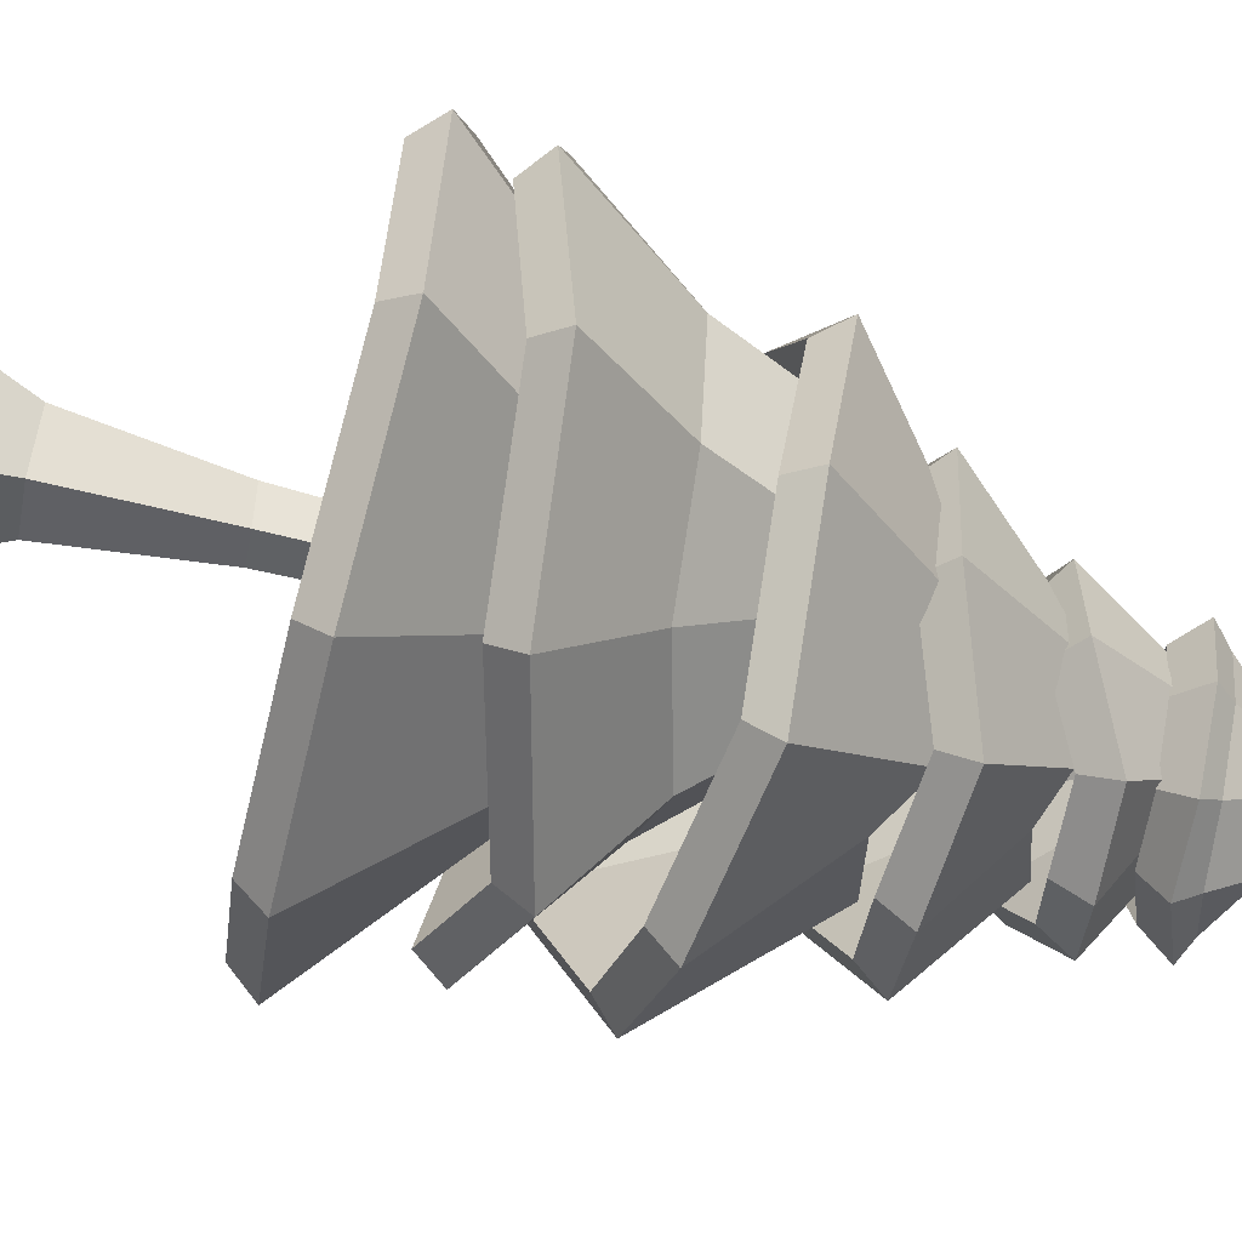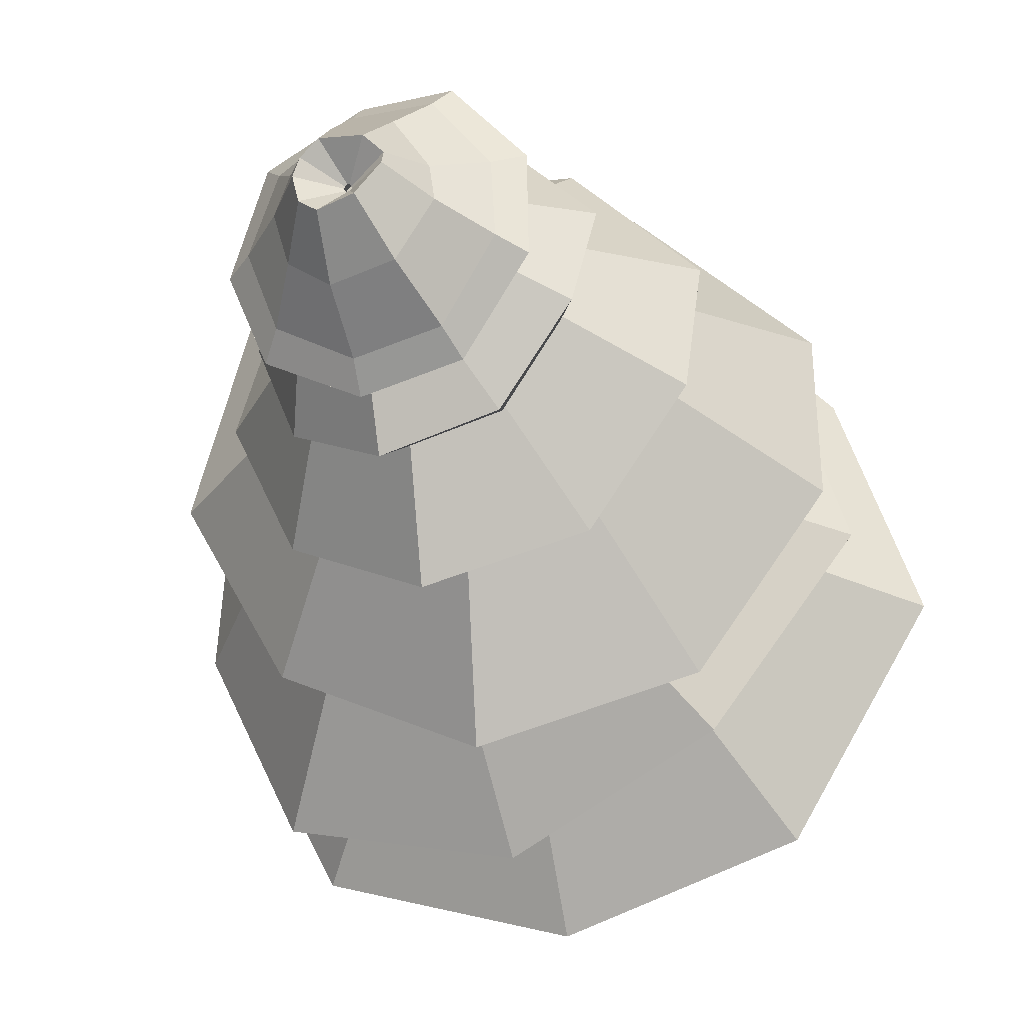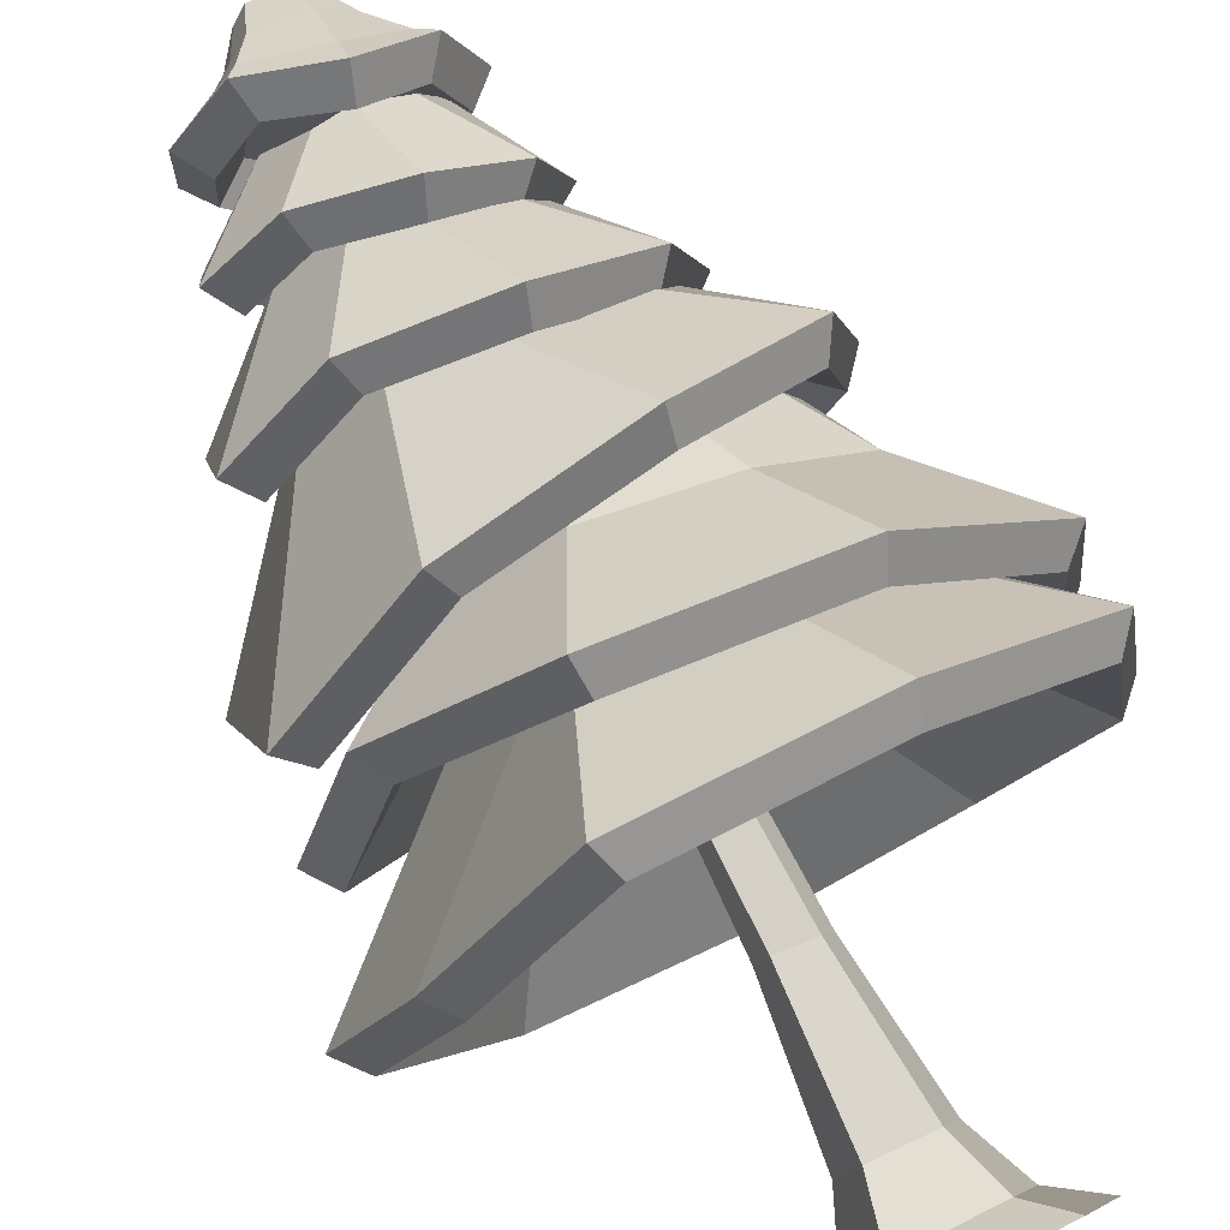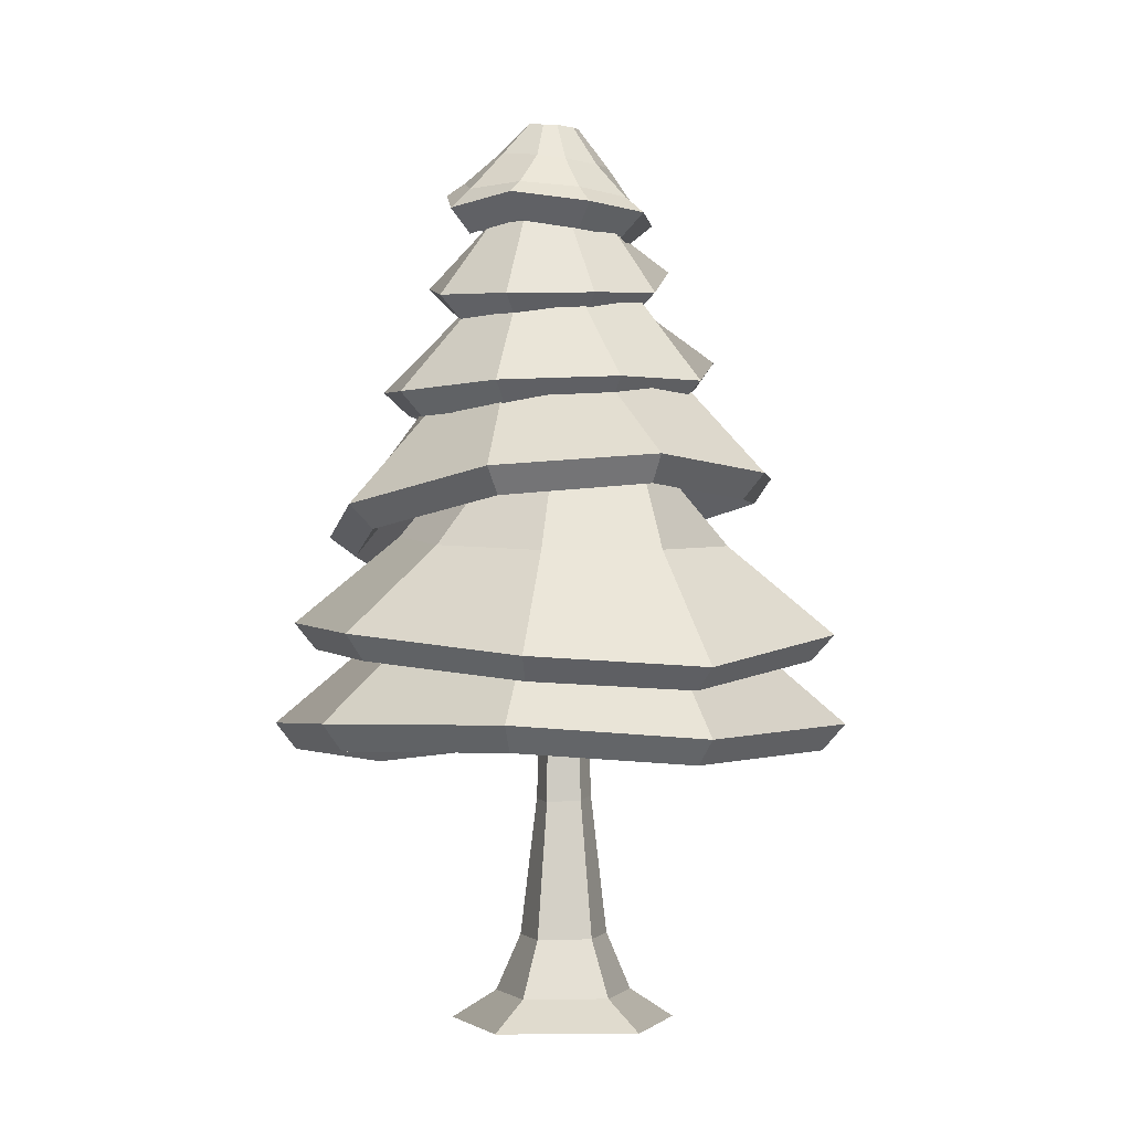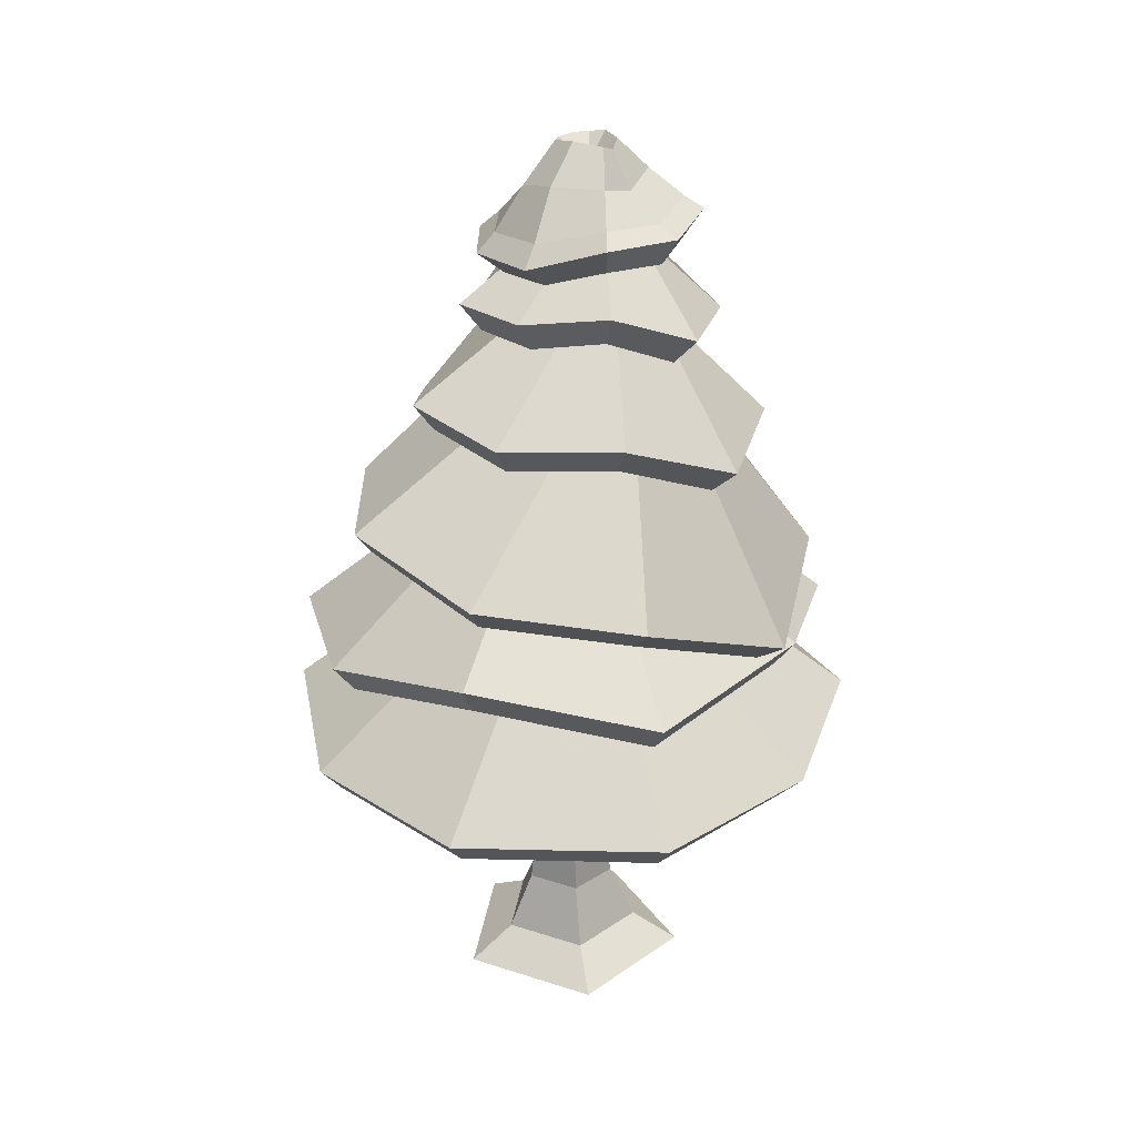
<metadata>
{"format":"obj","ext":"obj","renderer":"f3d","projection":"perspective","resolution":1024,"background":"white","views":[{"elev":-79.4,"azim":75.8,"up":"+Z"},{"elev":-27.6,"azim":-163.9,"up":"+Z"},{"elev":77.7,"azim":-26.8,"up":"+Z"},{"elev":-3.7,"azim":70.0,"up":"+Y"},{"elev":28.7,"azim":-118.1,"up":"+Y"}]}
</metadata>
<code>
o Tree_Bottom2
v -1.063 0.01296 -0.3003
v -1.339 0.01296 -0.1002
v -1.234 0.01296 0.2237
v -0.893 0.01296 0.2237
v -0.7878 0.01296 -0.1002
v -1.096 1.278 -0.02138
v -1.063 1.278 -0.04538
v -1.084 1.278 0.01746
v -1.043 1.278 0.01746
v -1.03 1.278 -0.02138
v -1.06 0.5666 -0.08122
v -1.057 0.8563 -0.07114
v -1.004 0.8563 -0.02351
v -0.9953 0.5568 -0.03015
v -1.024 0.5525 0.04787
v -1.033 0.8563 0.0419
v -1.104 0.8563 0.03469
v -1.107 0.5595 0.04503
v -1.13 0.5682 -0.03475
v -1.119 0.8563 -0.03517
v -0.9562 0.2216 -0.04401
v -1.131 0.2231 0.07927
v -1.062 0.227 -0.1228
v -0.9987 0.2192 0.08085
v -1.169 0.2279 -0.04656
v -0.8965 0.08371 -0.06415
v -1.167 0.08442 0.1306
v -1.063 0.08628 -0.1857
v -0.961 0.08256 0.1314
v -1.23 0.08672 -0.06536
g Tree_Bottom2_Bark
f 2 1 5 4 3
f 6 8 9 10 7
f 13 12 7 10
f 17 16 9 8
f 12 20 6 7
f 16 13 10 9
f 20 17 8 6
f 25 22 18 19
f 19 18 17 20
f 24 21 14 15
f 15 14 13 16
f 23 25 19 11
f 11 19 20 12
f 22 24 15 18
f 18 15 16 17
f 21 23 11 14
f 14 11 12 13
f 26 28 23 21
f 27 29 24 22
f 28 30 25 23
f 29 26 21 24
f 30 27 22 25
f 2 3 27 30
f 4 5 26 29
f 1 2 30 28
f 3 4 29 27
f 5 1 28 26
o Tree_Top2
v -1.064 0.7413 -0.7036
v -1.503 0.7419 -0.5611
v -0.6022 0.7448 -0.556
v -1.06 1.073 -0.2628
v -1.064 0.6778 -0.6494
v -1.472 0.6777 -0.5178
v -0.6358 0.6824 -0.5121
v -1.058 0.9967 -0.2298
v -1.243 1.03 -0.2
v -0.8928 1.026 -0.2058
v -0.7753 1.056 -0.06593
v -0.8344 1.026 0.1252
v -0.4378 0.6526 -0.1053
v -0.4882 0.6824 0.3251
v -0.3794 0.7113 -0.1152
v -0.4387 0.7435 0.3528
v -0.7379 1.13 -0.07335
v -0.8053 1.102 0.1426
v -0.8737 1.102 -0.2339
v -0.9616 1.102 0.2725
v -1.17 1.101 0.2703
v -0.8161 0.7457 0.6669
v -1.313 0.747 0.6616
v -0.8347 0.6824 0.6159
v -1.287 0.6824 0.6159
v -0.9715 1.026 0.2402
v -1.15 1.026 0.2402
v -1.211 0.9876 0.1252
v -1.318 1.026 -0.05091
v -1.557 0.6442 0.3251
v -1.712 0.6824 -0.1203
v -1.608 0.7041 0.3542
v -1.765 0.7465 -0.121
v -1.243 1.063 0.1425
v -1.355 1.101 -0.05024
v -1.266 1.106 -0.2278
v -1.274 1.912 -0.2527
v -1.402 1.938 -0.08567
v -1.422 1.853 0.1259
v -1.268 1.852 0.281
v -1.056 1.8 0.3168
v -0.8799 1.782 0.2039
v -0.8135 1.785 0.001065
v -0.8918 1.81 -0.1884
v -1.071 1.899 -0.2991
v -1.245 2.039 -0.01483
v -1.171 2.007 -0.08859
v -1.247 2.015 0.09158
v -1.161 1.995 0.151
v -1.085 1.995 0.1745
v -0.988 1.985 0.1227
v -0.9392 1.994 0.02162
v -0.9655 2.001 -0.08892
v -1.079 2.015 -0.1232
v -1.259 1.84 -0.2129
v -1.363 1.865 -0.07656
v -1.378 1.791 0.0918
v -1.249 1.794 0.225
v -1.078 1.747 0.257
v -0.9328 1.733 0.1623
v -0.8831 1.739 -0.004382
v -0.9514 1.761 -0.1568
v -1.088 1.832 -0.2521
v -1.205 1.966 -0.006475
v -1.155 1.935 -0.04885
v -1.202 1.954 0.05726
v -1.142 1.936 0.09507
v -1.103 1.916 0.1136
v -1.041 1.91 0.08078
v -1.009 1.923 0.01717
v -1.024 1.951 -0.05583
v -1.095 1.947 -0.07635
v -1.035 1.003 -0.6435
v -1.431 1.105 -0.484
v -0.5969 0.9563 -0.5261
v -0.9995 1.195 -0.3741
v -1.044 0.9371 -0.5928
v -1.407 1.033 -0.4484
v -0.6363 0.8956 -0.4845
v -0.9875 1.216 -0.1958
v -1.152 1.268 -0.1611
v -0.8421 1.211 -0.1738
v -0.9781 1.324 -0.2464
v -1.177 1.382 -0.1963
v -0.8038 1.315 -0.216
v -0.6516 1.325 -0.06252
v -0.7407 1.173 -0.3137
v -0.5804 1.148 -0.0784
v -0.392 0.8727 -0.1207
v -0.6274 1.143 0.2026
v -0.7112 1.302 0.1524
v -0.4294 0.8952 0.3162
v -0.8403 1.165 0.3877
v -0.8801 1.304 0.2763
v -0.7516 0.9506 0.6301
v -1.116 1.204 0.4006
v -1.065 1.346 0.2946
v -1.219 0.9923 0.6377
v -1.302 1.25 0.2249
v -1.186 1.383 0.1674
v -1.54 1.061 0.3538
v -1.399 1.232 -0.0454
v -1.267 1.379 -0.02183
v -1.68 1.019 -0.09247
v -1.257 1.265 -0.2872
v -1.631 0.9515 -0.09033
v -1.5 0.9934 0.3246
v -1.218 1.268 -0.02072
v -1.147 1.273 0.1376
v -1.055 1.238 0.243
v -0.9071 1.2 0.2266
v -1.211 0.9276 0.5856
v -0.7795 0.8894 0.5808
v -0.4865 0.8403 0.2898
v -0.4566 0.8208 -0.1111
v -0.7683 1.204 0.126
v -0.716 1.23 -0.05201
v -1.456 1.324 -0.4729
v -1.677 1.287 -0.1391
v -1.078 1.377 -0.588
v -1.276 1.575 -0.1485
v -1.419 1.261 -0.4341
v -1.617 1.229 -0.1345
v -1.072 1.311 -0.5372
v -1.238 1.512 -0.1099
v -1.349 1.543 -0.01522
v -1.128 1.575 -0.1763
v -0.9851 1.631 -0.1446
v -1.134 1.641 -0.2272
v -0.947 1.694 -0.1845
v -0.8761 1.654 0.003895
v -0.7132 1.351 -0.4001
v -0.5289 1.365 -0.05493
v -0.7519 1.289 -0.3607
v -0.5829 1.302 -0.05459
v -0.6556 1.269 0.2985
v -0.9302 1.59 0.005077
v -0.9773 1.547 0.1419
v -1.101 1.52 0.2193
v -0.9389 1.61 0.1803
v -1.096 1.576 0.2804
v -0.6171 1.332 0.3368
v -0.9319 1.264 0.5761
v -1.335 1.214 0.5211
v -0.9396 1.207 0.5162
v -1.301 1.165 0.4625
v -1.584 1.083 0.2182
v -1.201 1.552 0.1985
v -1.326 1.525 0.1166
v -1.234 1.601 0.2573
v -1.385 1.57 0.1542
v -1.409 1.601 -0.02009
v -1.643 1.128 0.2552
v -1.353 1.654 -0.351
v -1.526 1.673 -0.1154
v -1.072 1.671 -0.4243
v -1.213 1.815 -0.1166
v -1.327 1.585 -0.3109
v -1.478 1.606 -0.1067
v -1.079 1.604 -0.3761
v -1.187 1.746 -0.07659
v -1.264 1.783 -0.01265
v -1.103 1.774 -0.1199
v -0.9991 1.793 -0.09305
v -1.097 1.842 -0.1679
v -0.9485 1.849 -0.1285
v -0.9056 1.811 0.01556
v -0.8111 1.583 -0.2754
v -0.6898 1.565 -0.01787
v -0.8631 1.527 -0.2415
v -0.7531 1.511 -0.02067
v -0.8172 1.497 0.2262
v -0.9691 1.757 0.01376
v -1.01 1.733 0.1087
v -1.101 1.731 0.1596
v -0.9629 1.789 0.1485
v -1.088 1.788 0.2193
v -0.7697 1.553 0.2655
v -1.01 1.549 0.4299
v -1.311 1.585 0.3874
v -1.027 1.493 0.3713
v -1.286 1.529 0.3315
v -1.478 1.499 0.142
v -1.161 1.753 0.1338
v -1.254 1.767 0.08085
v -1.186 1.81 0.1897
v -1.305 1.823 0.1159
v -1.313 1.85 -0.02057
v -1.529 1.555 0.1769
v -1.368 2.081 0.102
v -1.247 2.094 0.2412
v -1.373 2.086 -0.08297
v -1.316 2.104 0.08458
v -1.324 2.012 0.087
v -1.23 2.026 0.1957
v -1.33 2.019 -0.05884
v -1.251 2.057 0.06194
v -1.177 2.102 0.03688
v -1.26 2.068 -0.03727
v -1.191 2.075 0.1413
v -1.151 2.124 0.087
v -1.095 2.041 0.1609
v -1.098 2.115 0.09328
v -1.092 1.966 0.2285
v -1.01 2.044 0.09701
v -1.057 2.107 0.04875
v -0.9632 1.981 0.1453
v -0.9721 2.026 0.01275
v -1.036 2.094 0.01851
v -0.9087 1.958 0.00698
v -1.008 2.026 -0.08285
v -1.052 2.094 -0.03813
v -0.9629 1.958 -0.1276
v -1.096 2.035 -0.1335
v -1.1 2.106 -0.07292
v -1.092 1.964 -0.194
v -1.195 2.05 -0.1155
v -1.163 2.127 -0.07008
v -1.228 1.974 -0.1608
v -1.249 2.027 -0.2214
v -1.079 2.017 -0.2569
v -1.23 2.077 -0.1866
v -1.188 2.186 -0.1236
v -1.327 2.114 -0.05831
v -1.08 2.06 -0.2115
v -1.073 2.157 -0.1331
v -0.9478 2.056 -0.1324
v -0.9973 2.145 -0.07403
v -0.9158 2.013 -0.1678
v -0.8959 2.06 0.01035
v -0.9712 2.147 0.0187
v -0.8479 2.015 0.000916
v -0.9492 2.074 0.1451
v -1.001 2.158 0.08219
v -0.9159 2.04 0.1814
v -1.073 2.075 0.2334
v -1.071 2.171 0.1485
v -1.071 2.023 0.2857
v -1.224 2.123 0.2009
v -1.181 2.189 0.1308
v -1.233 2.162 0.05526
v -1.157 2.262 0.06223
v -1.186 2.247 0.03476
v -1.082 2.257 0.0731
v -1.117 2.204 0.01639
v -1.119 2.202 0.01207
v -1.113 2.203 0.01693
v -1.109 2.203 0.01309
v -1.107 2.201 0.01049
v -1.049 2.248 0.04921
v -1.038 2.248 0.01615
v -1.049 2.247 -0.03092
v -1.082 2.253 -0.05629
v -1.109 2.201 0.005605
v -1.113 2.203 0.002607
v -1.118 2.204 0.002851
v -1.121 2.203 0.007537
v -1.147 2.266 -0.04543
v -1.186 2.256 0.01119
v -1.247 2.179 -0.01889
v -1.191 2.117 -0.01571
g Tree_Top2_Light_Tree
f 32 31 35 36
f 66 34 31 32
f 31 33 37 35
f 34 49 33 31
f 39 36 35 38
f 38 35 37 40
f 39 38 40 41 42 56 57 58 59
f 40 37 43 41
f 41 43 44 42
f 45 46 44 43
f 33 45 43 37
f 47 48 46 45
f 49 47 45 33
f 66 65 64 51 50 48 47 49 34
f 48 50 52 46
f 50 51 53 52
f 52 53 55 54
f 46 52 54 44
f 56 54 55 57
f 42 44 54 56
f 57 55 60 58
f 58 60 61 59
f 62 63 61 60
f 53 62 60 55
f 64 65 63 62
f 51 64 62 53
f 65 66 32 63
f 63 32 36 61
f 59 61 36 39
f 76 77 67 68
f 78 76 68 69
f 79 78 69 70
f 80 79 70 71
f 81 80 71 72
f 82 81 72 73
f 83 82 73 74
f 84 83 74 75
f 77 84 75 67
f 94 86 85 95
f 96 87 86 94
f 97 88 87 96
f 98 89 88 97
f 99 90 89 98
f 100 91 90 99
f 101 92 91 100
f 102 93 92 101
f 95 85 93 102
f 77 76 94 95
f 76 78 96 94
f 78 79 97 96
f 79 80 98 97
f 80 81 99 98
f 81 82 100 99
f 82 83 101 100
f 83 84 102 101
f 84 77 95 102
f 68 67 85 86
f 69 68 86 87
f 70 69 87 88
f 71 70 88 89
f 72 71 89 90
f 73 72 90 91
f 74 73 91 92
f 75 74 92 93
f 67 75 93 85
f 104 103 107 108
f 135 106 103 104
f 103 105 109 107
f 106 117 105 103
f 111 108 107 110
f 110 107 109 112
f 113 114 111 110
f 115 113 110 112
f 114 113 106 135
f 113 115 117 106
f 115 116 118 117
f 116 115 112 147
f 117 118 119 105
f 116 121 120 118
f 118 120 122 119
f 121 124 123 120
f 120 123 125 122
f 124 127 126 123
f 123 126 128 125
f 127 130 129 126
f 126 129 131 128
f 130 133 132 129
f 129 132 134 131
f 133 114 135 132
f 132 135 104 134
f 134 104 108 136
f 131 134 136 137
f 138 136 108 111
f 139 137 136 138
f 114 133 138 111
f 133 130 139 138
f 130 127 140 139
f 140 142 137 139
f 127 124 141 140
f 141 143 142 140
f 128 131 137 142
f 125 128 142 143
f 122 125 143 144
f 146 144 143 141
f 119 122 144 145
f 147 145 144 146
f 124 121 146 141
f 121 116 147 146
f 112 109 145 147
f 105 119 145 109
f 149 148 152 153
f 182 151 148 149
f 148 150 154 152
f 151 159 150 148
f 156 153 152 155
f 155 152 154 157
f 151 182 156 155
f 159 151 155 157
f 160 159 157 158
f 157 154 164 158
f 159 160 162 150
f 161 160 158 167
f 160 161 163 162
f 162 163 165 164
f 150 162 164 154
f 158 164 165 167
f 163 172 166 165
f 167 165 166 168
f 170 161 167 168
f 171 170 168 169
f 168 166 175 169
f 170 171 173 172
f 161 170 172 163
f 172 173 175 166
f 173 174 176 175
f 171 180 174 173
f 169 175 176 178
f 174 183 177 176
f 178 176 177 179
f 181 180 178 179
f 180 171 169 178
f 180 181 183 174
f 182 181 179 156
f 181 182 149 183
f 183 149 153 177
f 179 177 153 156
f 185 184 188 189
f 218 187 184 185
f 184 186 190 188
f 187 195 186 184
f 192 189 188 191
f 191 188 190 193
f 187 218 192 191
f 195 187 191 193
f 196 195 193 194
f 193 190 200 194
f 195 196 198 186
f 197 196 194 203
f 196 197 199 198
f 198 199 201 200
f 186 198 200 190
f 194 200 201 203
f 199 208 202 201
f 203 201 202 204
f 206 197 203 204
f 207 206 204 205
f 204 202 211 205
f 206 207 209 208
f 197 206 208 199
f 208 209 211 202
f 209 210 212 211
f 207 216 210 209
f 205 211 212 214
f 210 219 213 212
f 214 212 213 215
f 217 216 214 215
f 216 207 205 214
f 216 217 219 210
f 218 217 215 192
f 217 218 185 219
f 219 185 189 213
f 215 213 189 192
f 221 220 224 225
f 269 223 220 221
f 220 222 226 224
f 223 254 222 220
f 230 225 224 227
f 227 224 226 229
f 231 230 227 228
f 228 227 229 291
f 229 227 230 232 235 238 241 244 247
f 233 232 230 231
f 232 234 225 230
f 236 235 232 233
f 235 237 234 232
f 239 238 235 236
f 238 240 237 235
f 242 241 238 239
f 241 243 240 238
f 245 244 241 242
f 244 246 243 241
f 248 247 244 245
f 247 249 246 244
f 291 229 247 248
f 229 226 249 247
f 250 251 246 249
f 222 250 249 226
f 252 255 251 250
f 254 252 250 222
f 253 256 255 252
f 290 253 252 254
f 254 252 255 257 260 263 266 269 223
f 256 258 257 255
f 255 257 259 251
f 258 261 260 257
f 257 260 262 259
f 261 264 263 260
f 260 263 265 262
f 264 267 266 263
f 263 266 268 265
f 267 270 269 266
f 266 269 221 268
f 270 271 223 269
f 271 270 272 273
f 270 267 274 272
f 273 272 275 276
f 272 274 277 275
f 228 276 275 231
f 231 275 277 233
f 274 280 278 277
f 233 277 278 236
f 280 281 279 278
f 236 278 279 239
f 267 264 280 274
f 264 261 281 280
f 281 282 284 279
f 261 258 282 281
f 282 283 285 284
f 258 256 283 282
f 239 279 284 242
f 242 284 285 245
f 283 288 286 285
f 245 285 286 248
f 288 289 287 286
f 248 286 287 291
f 256 253 288 283
f 253 290 289 288
f 289 273 276 287
f 290 271 273 289
f 271 290 254 223
f 291 287 276 228
f 268 221 225 234
f 265 268 234 237
f 262 265 237 240
f 259 262 240 243
f 251 259 243 246

</code>
